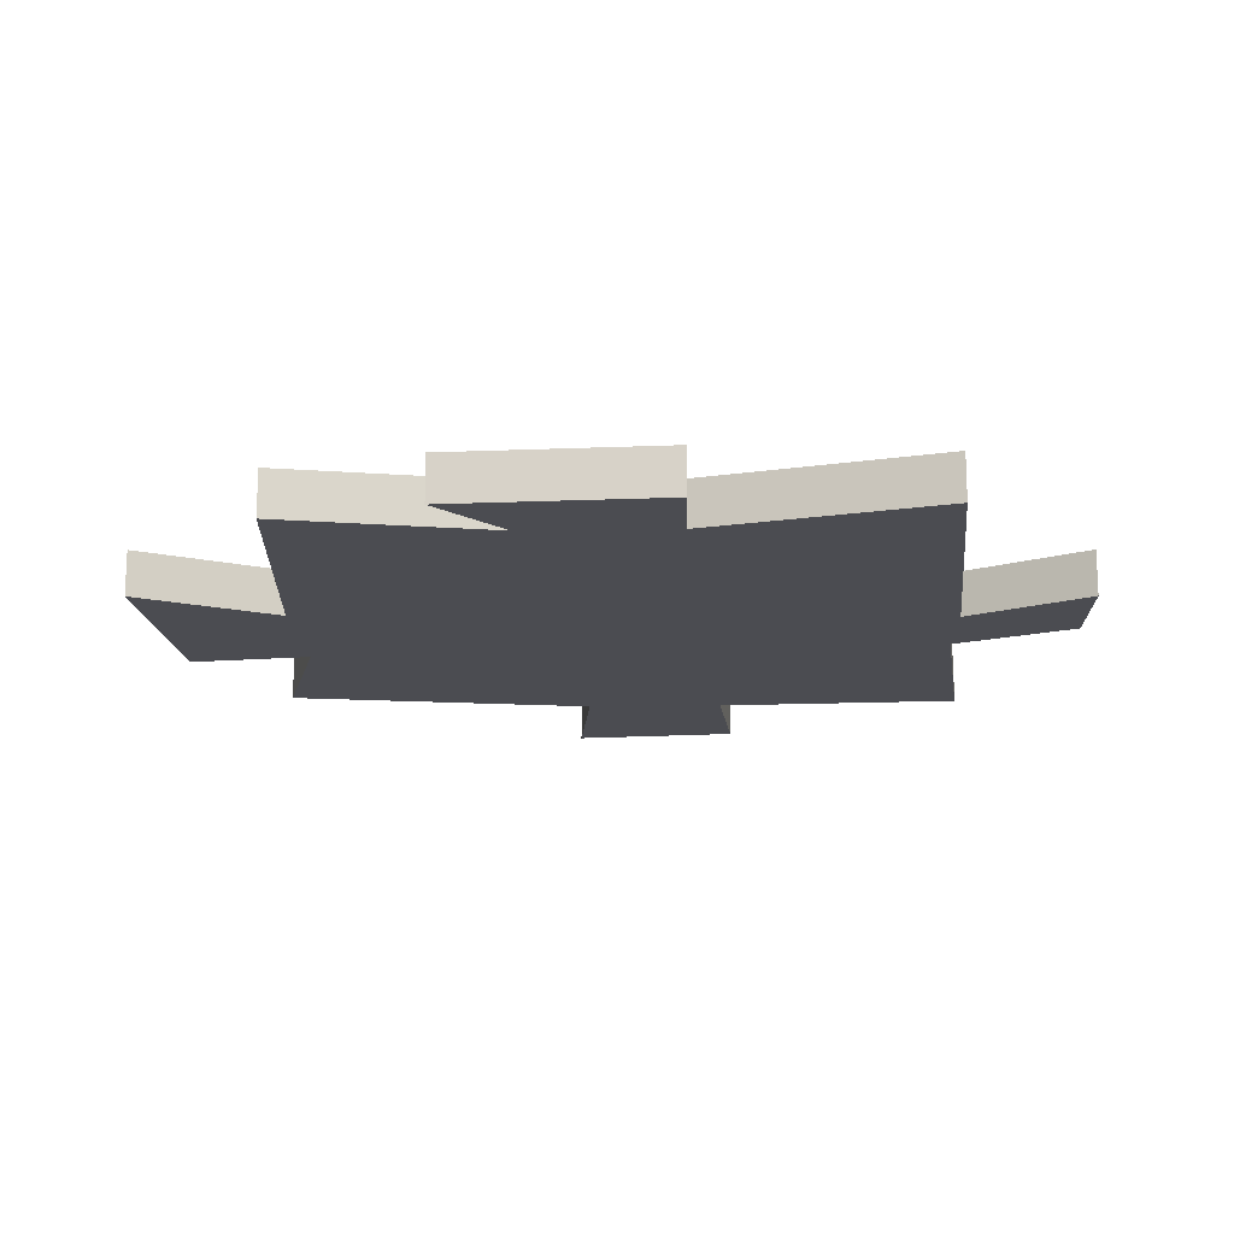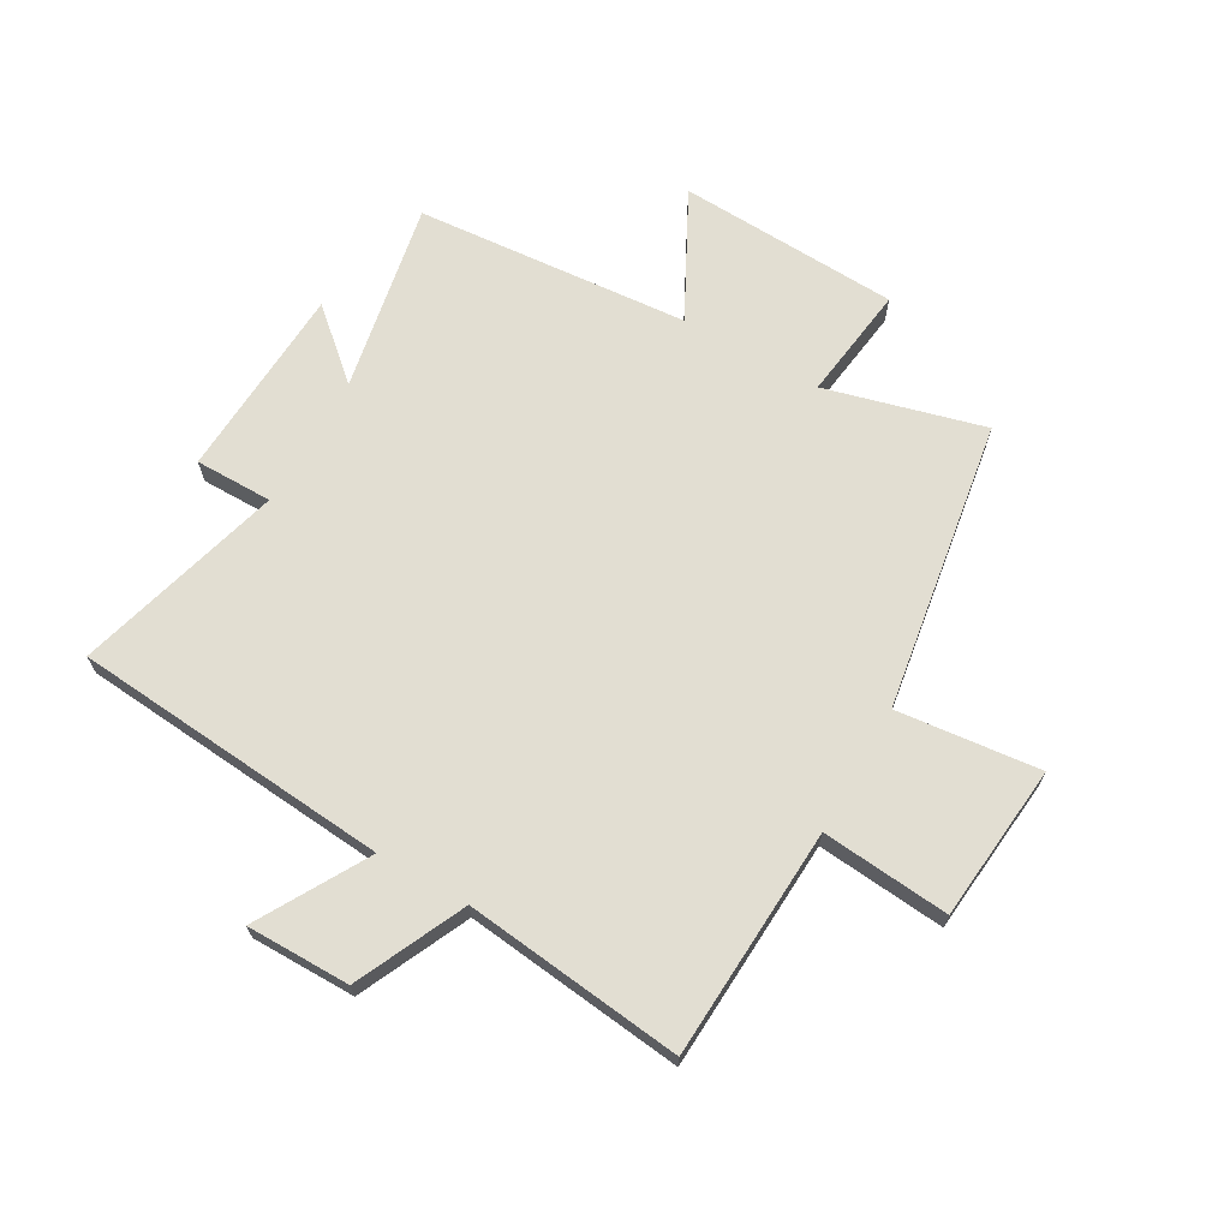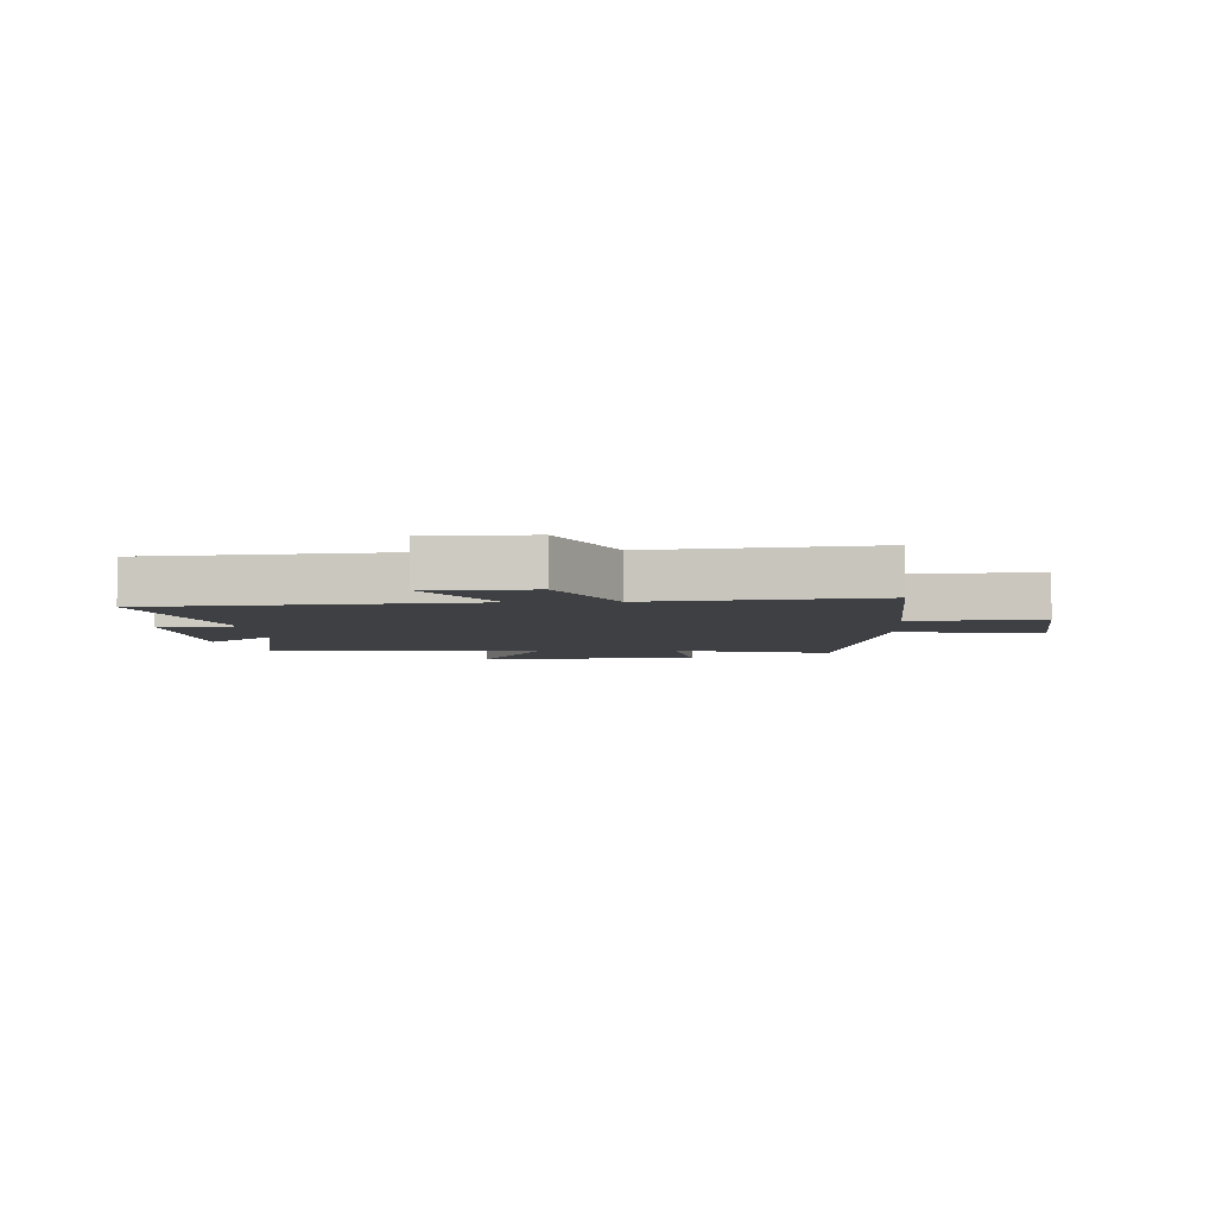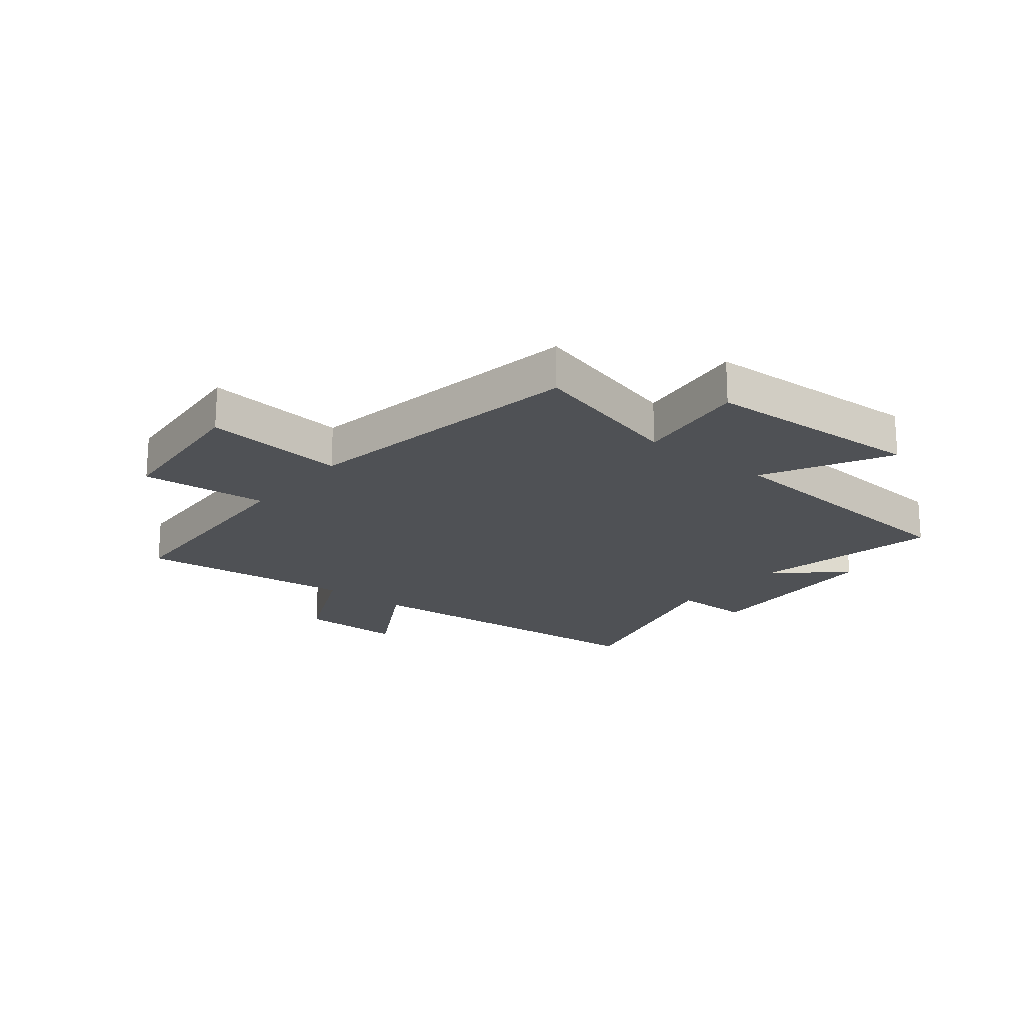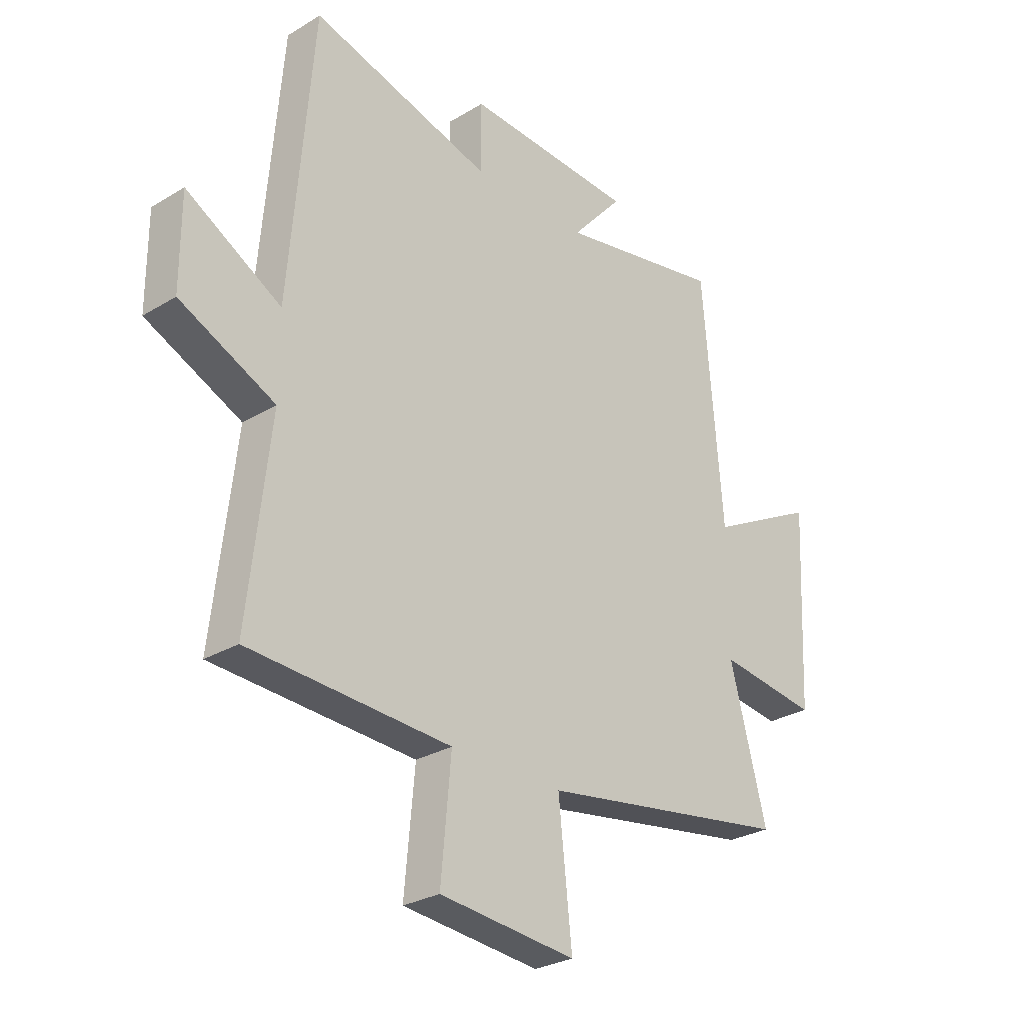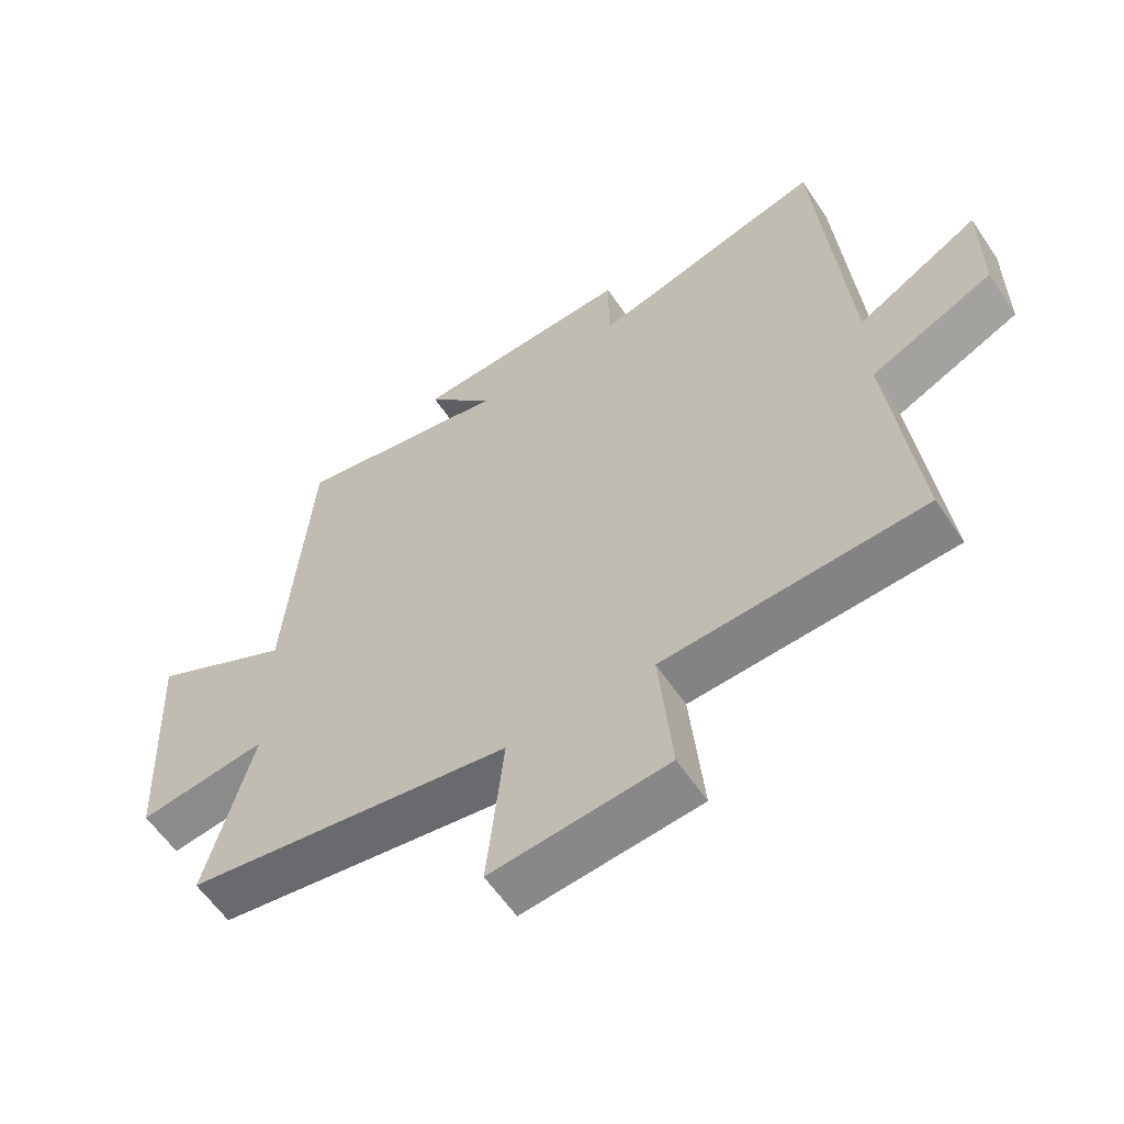
<metadata>
{"format":"obj","ext":"obj","renderer":"f3d","projection":"perspective","resolution":1024,"background":"white","views":[{"elev":-15.5,"azim":1.9,"up":"+Y"},{"elev":67.8,"azim":119.7,"up":"+Y"},{"elev":-4.8,"azim":93.0,"up":"+Y"},{"elev":-19.8,"azim":-129.1,"up":"+Y"},{"elev":-28.0,"azim":132.6,"up":"+Z"},{"elev":-59.2,"azim":33.7,"up":"+Z"}]}
</metadata>
<code>
v 0.543 0.07 -0.479
v 0.147 0.07 -0.5
v 0.167 0.07 -0.719
v -0.101 0.07 -0.745
v -0.075 0.07 -0.5
v -0.572 0.07 -0.421
v -0.5 0.07 -0.149
v -0.697 0.07 -0.175
v -0.715 0.07 0.205
v -0.5 0.07 0.093
v -0.462 0.07 0.563
v -0.135 0.07 0.5
v -0.237 0.07 0.615
v 0.097 0.07 0.633
v 0.097 0.07 0.5
v 0.454 0.07 0.599
v 0.5 0.07 0.054
v 0.687 0.07 0.161
v 0.687 0.07 -0.017
v 0.5 0.07 -0.104
v 0.543 0 -0.479
v 0.147 0 -0.5
v 0.167 0 -0.719
v -0.101 0 -0.745
v -0.075 0 -0.5
v -0.572 0 -0.421
v -0.5 0 -0.149
v -0.697 0 -0.175
v -0.715 0 0.205
v -0.5 0 0.093
v -0.462 0 0.563
v -0.135 0 0.5
v -0.237 0 0.615
v 0.097 0 0.633
v 0.097 0 0.5
v 0.454 0 0.599
v 0.5 0 0.054
v 0.687 0 0.161
v 0.687 0 -0.017
v 0.5 0 -0.104
f 17 18 19 20
f 15 16 17 20
f 15 20 1 2
f 12 13 14 15
f 12 15 2
f 12 2 3
f 11 12 3
f 10 11 3
f 7 8 9 10
f 5 6 7
f 5 7 10
f 3 4 5
f 3 5 10
f 40 39 38 37
f 40 37 36 35
f 22 21 40 35
f 35 34 33 32
f 22 35 32
f 23 22 32
f 23 32 31
f 23 31 30
f 30 29 28 27
f 27 26 25
f 30 27 25
f 25 24 23
f 30 25 23
f 1 21 22 2
f 2 22 23 3
f 3 23 24 4
f 4 24 25 5
f 5 25 26 6
f 6 26 27 7
f 7 27 28 8
f 8 28 29 9
f 9 29 30 10
f 10 30 31 11
f 11 31 32 12
f 12 32 33 13
f 13 33 34 14
f 14 34 35 15
f 15 35 36 16
f 16 36 37 17
f 17 37 38 18
f 18 38 39 19
f 19 39 40 20
f 20 40 21 1

</code>
